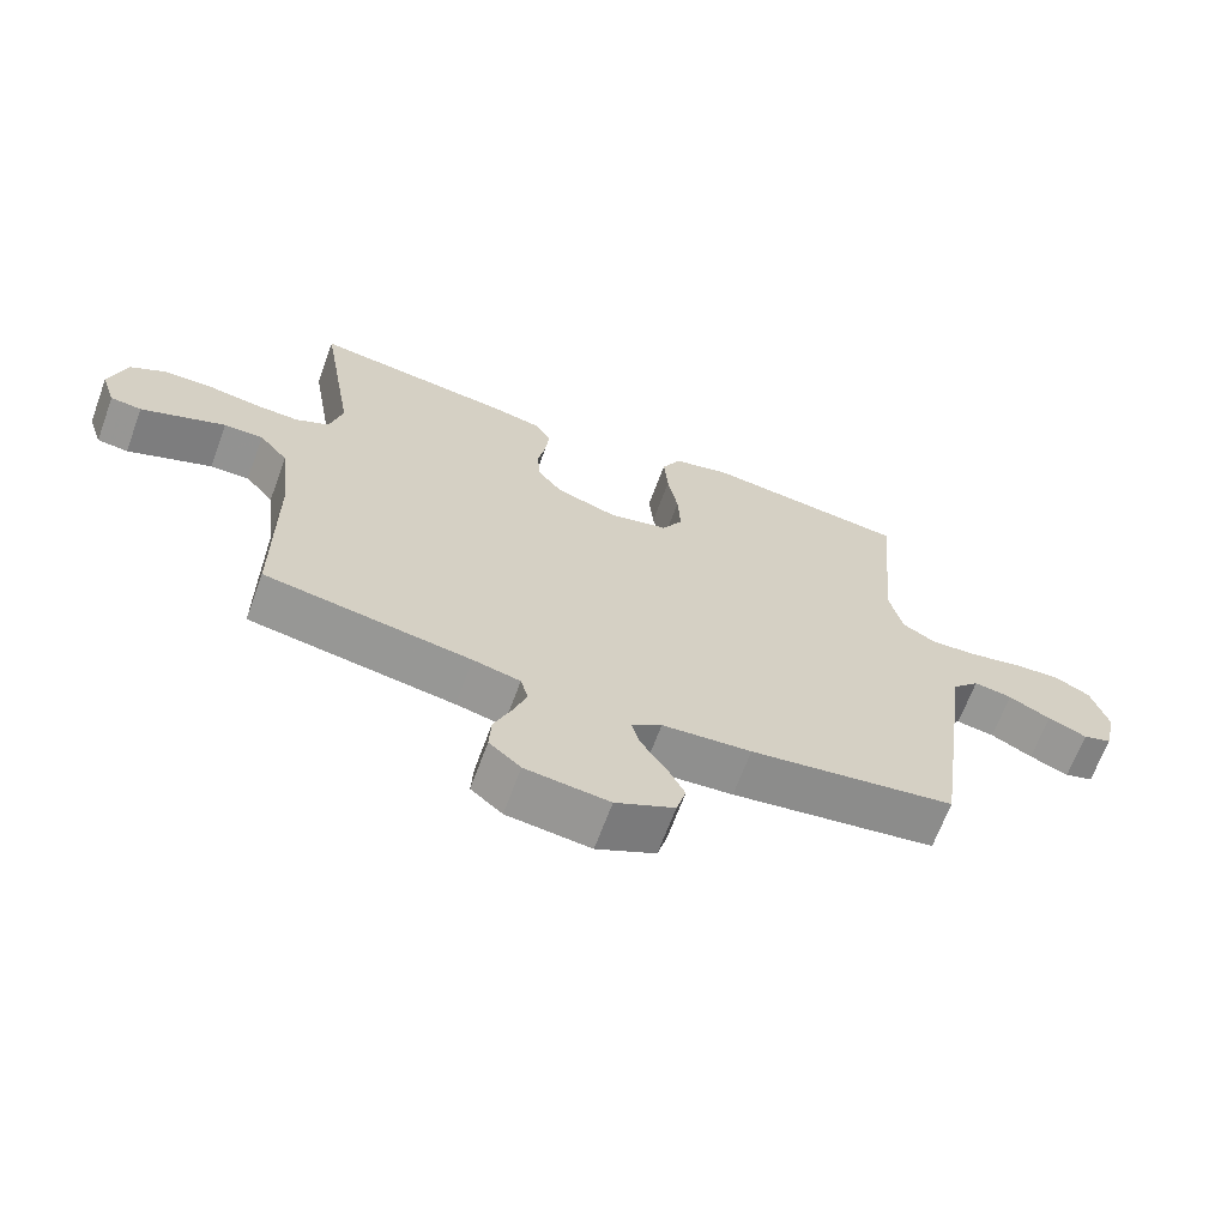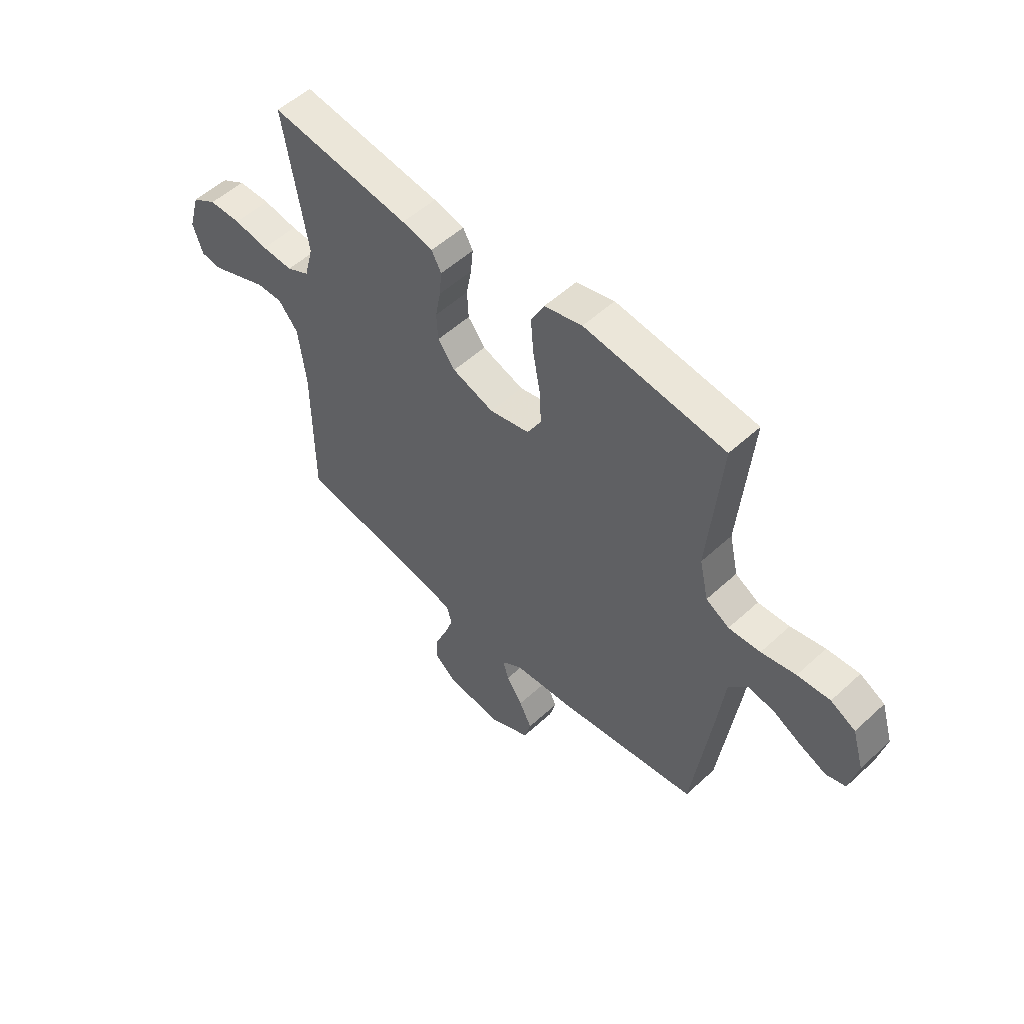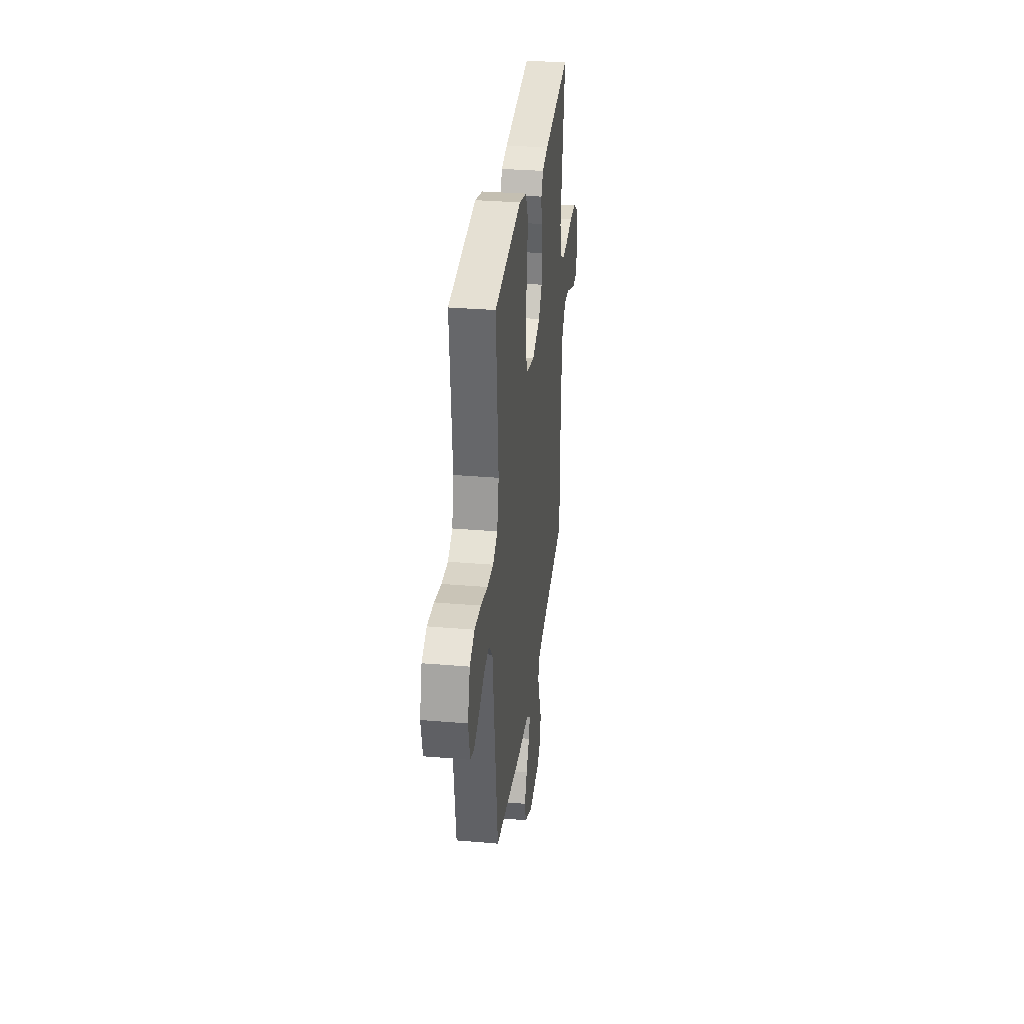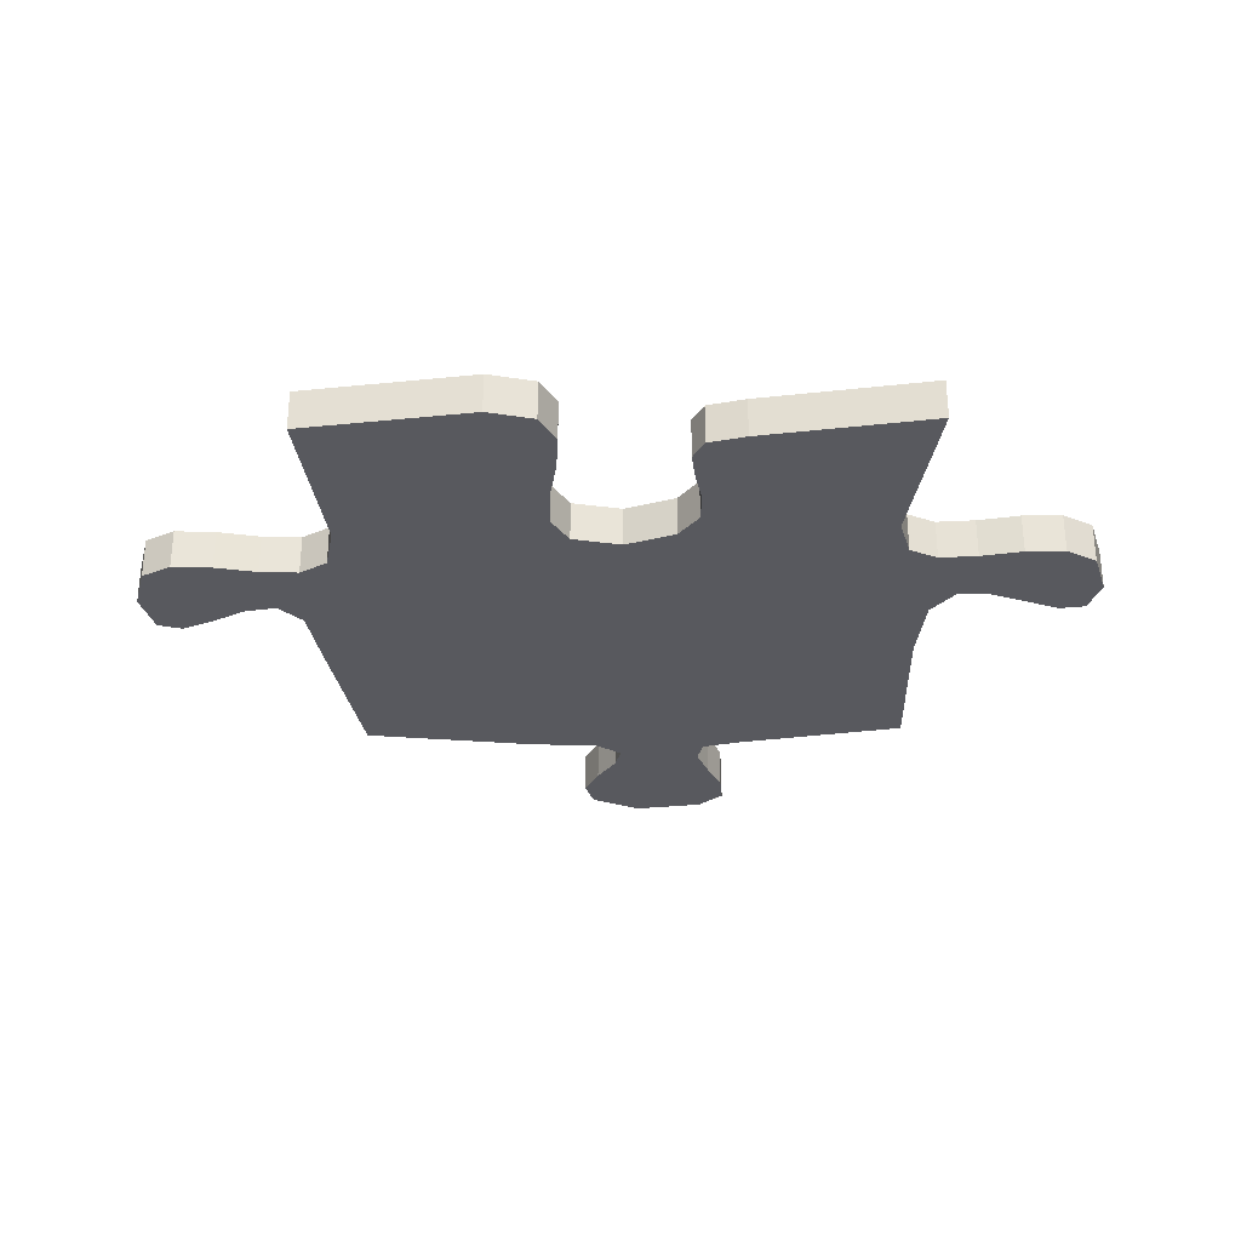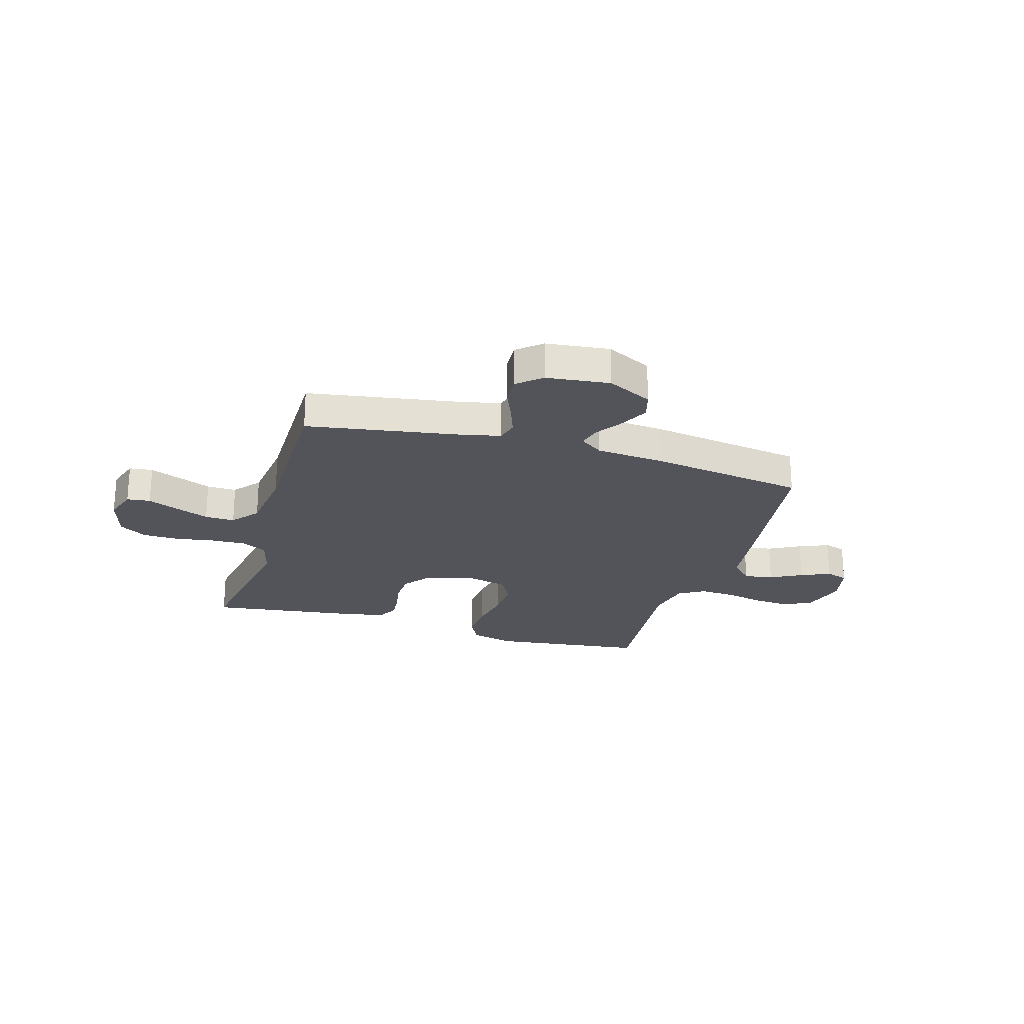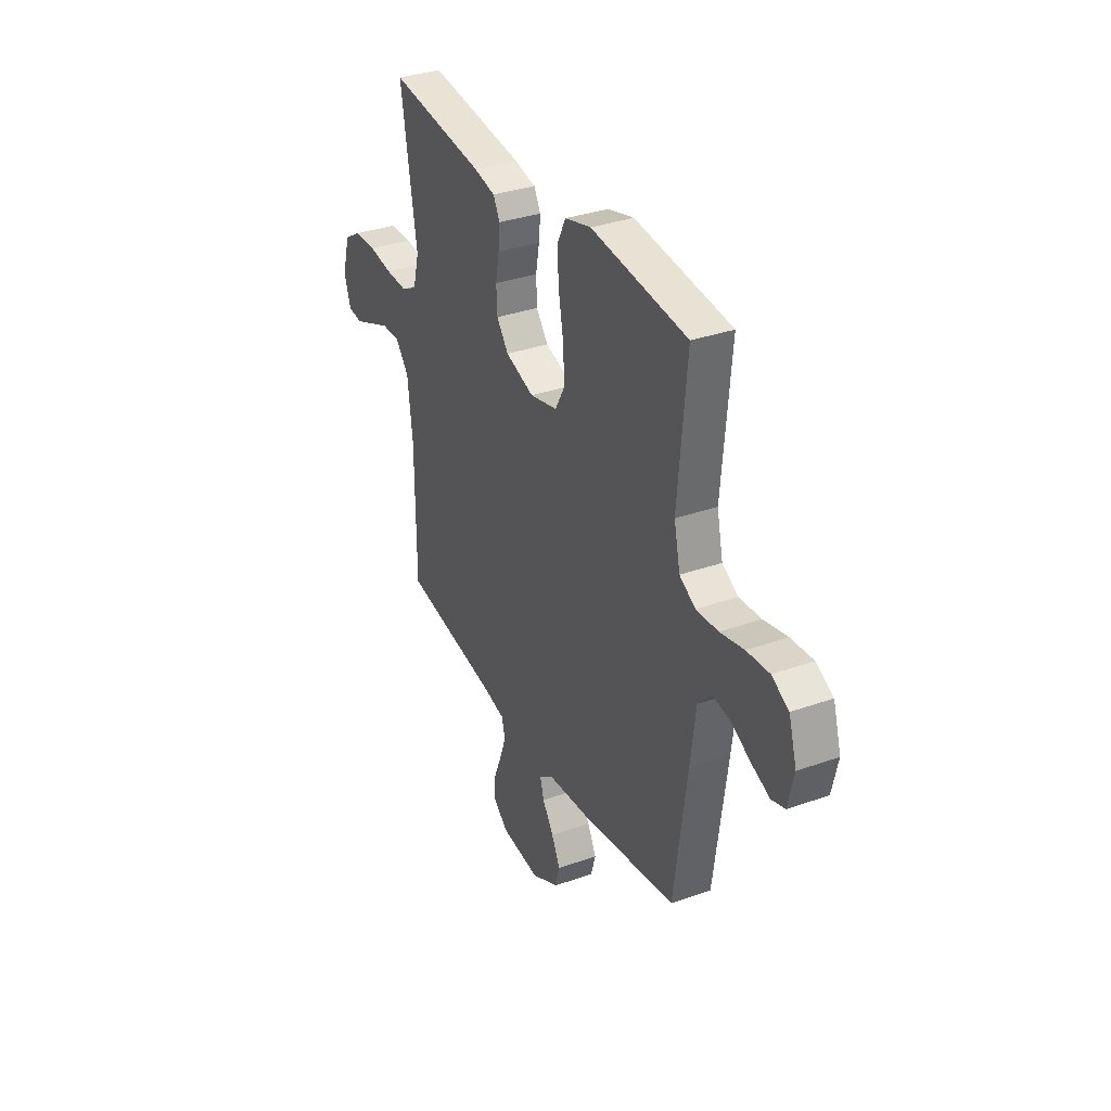
<metadata>
{"format":"obj","ext":"obj","renderer":"f3d","projection":"perspective","resolution":1024,"background":"white","views":[{"elev":-66.6,"azim":159.8,"up":"+Z"},{"elev":53.5,"azim":-134.4,"up":"+Z"},{"elev":31.8,"azim":-83.1,"up":"+Z"},{"elev":-30.4,"azim":1.7,"up":"+Y"},{"elev":-23.7,"azim":163.6,"up":"+Y"},{"elev":33.5,"azim":-115.9,"up":"+Z"}]}
</metadata>
<code>
v -0.5 0.07 0.5
v -0.2 0.07 0.536
v -0.119 0.07 0.515
v -0.091 0.07 0.461
v -0.097 0.07 0.387
v -0.112 0.07 0.306
v -0.116 0.07 0.231
v -0.086 0.07 0.177
v 0 0.07 0.157
v 0.089 0.07 0.187
v 0.126 0.07 0.235
v 0.129 0.07 0.294
v 0.118 0.07 0.354
v 0.113 0.07 0.407
v 0.134 0.07 0.445
v 0.2 0.07 0.46
v 0.5 0.07 0.5
v 0.45 0.07 0.2
v 0.469 0.07 0.127
v 0.518 0.07 0.102
v 0.585 0.07 0.105
v 0.659 0.07 0.117
v 0.728 0.07 0.116
v 0.781 0.07 0.084
v 0.805 0.07 0
v 0.784 0.07 -0.063
v 0.739 0.07 -0.068
v 0.68 0.07 -0.044
v 0.616 0.07 -0.018
v 0.559 0.07 -0.017
v 0.517 0.07 -0.068
v 0.501 0.07 -0.2
v 0.5 0.07 -0.5
v 0.2 0.07 -0.549
v 0.131 0.07 -0.565
v 0.12 0.07 -0.606
v 0.14 0.07 -0.662
v 0.165 0.07 -0.722
v 0.168 0.07 -0.777
v 0.122 0.07 -0.816
v 0 0.07 -0.83
v -0.086 0.07 -0.787
v -0.1 0.07 -0.736
v -0.073 0.07 -0.682
v -0.038 0.07 -0.63
v -0.026 0.07 -0.587
v -0.07 0.07 -0.556
v -0.2 0.07 -0.545
v -0.5 0.07 -0.5
v -0.541 0.07 -0.2
v -0.557 0.07 -0.072
v -0.598 0.07 -0.028
v -0.654 0.07 -0.037
v -0.715 0.07 -0.069
v -0.772 0.07 -0.093
v -0.814 0.07 -0.08
v -0.832 0.07 0
v -0.807 0.07 0.083
v -0.754 0.07 0.111
v -0.684 0.07 0.106
v -0.61 0.07 0.09
v -0.542 0.07 0.086
v -0.492 0.07 0.115
v -0.473 0.07 0.2
v -0.5 0 0.5
v -0.2 0 0.536
v -0.119 0 0.515
v -0.091 0 0.461
v -0.097 0 0.387
v -0.112 0 0.306
v -0.116 0 0.231
v -0.086 0 0.177
v 0 0 0.157
v 0.089 0 0.187
v 0.126 0 0.235
v 0.129 0 0.294
v 0.118 0 0.354
v 0.113 0 0.407
v 0.134 0 0.445
v 0.2 0 0.46
v 0.5 0 0.5
v 0.45 0 0.2
v 0.469 0 0.127
v 0.518 0 0.102
v 0.585 0 0.105
v 0.659 0 0.117
v 0.728 0 0.116
v 0.781 0 0.084
v 0.805 0 0
v 0.784 0 -0.063
v 0.739 0 -0.068
v 0.68 0 -0.044
v 0.616 0 -0.018
v 0.559 0 -0.017
v 0.517 0 -0.068
v 0.501 0 -0.2
v 0.5 0 -0.5
v 0.2 0 -0.549
v 0.131 0 -0.565
v 0.12 0 -0.606
v 0.14 0 -0.662
v 0.165 0 -0.722
v 0.168 0 -0.777
v 0.122 0 -0.816
v 0 0 -0.83
v -0.086 0 -0.787
v -0.1 0 -0.736
v -0.073 0 -0.682
v -0.038 0 -0.63
v -0.026 0 -0.587
v -0.07 0 -0.556
v -0.2 0 -0.545
v -0.5 0 -0.5
v -0.541 0 -0.2
v -0.557 0 -0.072
v -0.598 0 -0.028
v -0.654 0 -0.037
v -0.715 0 -0.069
v -0.772 0 -0.093
v -0.814 0 -0.08
v -0.832 0 0
v -0.807 0 0.083
v -0.754 0 0.111
v -0.684 0 0.106
v -0.61 0 0.09
v -0.542 0 0.086
v -0.492 0 0.115
v -0.473 0 0.2
f 59 60 61
f 58 59 61
f 57 58 61
f 56 57 61
f 55 56 61
f 54 55 61
f 53 54 61
f 52 53 61 62
f 51 52 62 63
f 50 51 63
f 49 50 63
f 48 49 63
f 47 48 63
f 43 44 45
f 42 43 45
f 41 42 45
f 40 41 45
f 39 40 45
f 38 39 45
f 37 38 45
f 36 37 45 46
f 47 63 64
f 46 47 64
f 36 46 64
f 35 36 64
f 26 27 28
f 25 26 28
f 24 25 28
f 23 24 28
f 22 23 28
f 21 22 28
f 20 21 28 29
f 19 20 29 30
f 16 17 18
f 15 16 18
f 14 15 18
f 13 14 18
f 12 13 18
f 11 12 18 19
f 19 30 31
f 11 19 31
f 10 11 31
f 4 5 6
f 3 4 6
f 2 3 6
f 1 2 6
f 64 1 6
f 64 6 7
f 64 7 8
f 35 64 8
f 34 35 8
f 34 8 9
f 33 34 9
f 32 33 9
f 9 10 31 32
f 125 124 123
f 125 123 122
f 125 122 121
f 125 121 120
f 125 120 119
f 125 119 118
f 125 118 117
f 126 125 117 116
f 127 126 116 115
f 127 115 114
f 127 114 113
f 127 113 112
f 127 112 111
f 109 108 107
f 109 107 106
f 109 106 105
f 109 105 104
f 109 104 103
f 109 103 102
f 109 102 101
f 110 109 101 100
f 128 127 111
f 128 111 110
f 128 110 100
f 128 100 99
f 92 91 90
f 92 90 89
f 92 89 88
f 92 88 87
f 92 87 86
f 92 86 85
f 93 92 85 84
f 94 93 84 83
f 82 81 80
f 82 80 79
f 82 79 78
f 82 78 77
f 82 77 76
f 83 82 76 75
f 95 94 83
f 95 83 75
f 95 75 74
f 70 69 68
f 70 68 67
f 70 67 66
f 70 66 65
f 70 65 128
f 71 70 128
f 72 71 128
f 72 128 99
f 72 99 98
f 73 72 98
f 73 98 97
f 73 97 96
f 96 95 74 73
f 1 65 66 2
f 2 66 67 3
f 3 67 68 4
f 4 68 69 5
f 5 69 70 6
f 6 70 71 7
f 7 71 72 8
f 8 72 73 9
f 9 73 74 10
f 10 74 75 11
f 11 75 76 12
f 12 76 77 13
f 13 77 78 14
f 14 78 79 15
f 15 79 80 16
f 16 80 81 17
f 17 81 82 18
f 18 82 83 19
f 19 83 84 20
f 20 84 85 21
f 21 85 86 22
f 22 86 87 23
f 23 87 88 24
f 24 88 89 25
f 25 89 90 26
f 26 90 91 27
f 27 91 92 28
f 28 92 93 29
f 29 93 94 30
f 30 94 95 31
f 31 95 96 32
f 32 96 97 33
f 33 97 98 34
f 34 98 99 35
f 35 99 100 36
f 36 100 101 37
f 37 101 102 38
f 38 102 103 39
f 39 103 104 40
f 40 104 105 41
f 41 105 106 42
f 42 106 107 43
f 43 107 108 44
f 44 108 109 45
f 45 109 110 46
f 46 110 111 47
f 47 111 112 48
f 48 112 113 49
f 49 113 114 50
f 50 114 115 51
f 51 115 116 52
f 52 116 117 53
f 53 117 118 54
f 54 118 119 55
f 55 119 120 56
f 56 120 121 57
f 57 121 122 58
f 58 122 123 59
f 59 123 124 60
f 60 124 125 61
f 61 125 126 62
f 62 126 127 63
f 63 127 128 64
f 64 128 65 1

</code>
